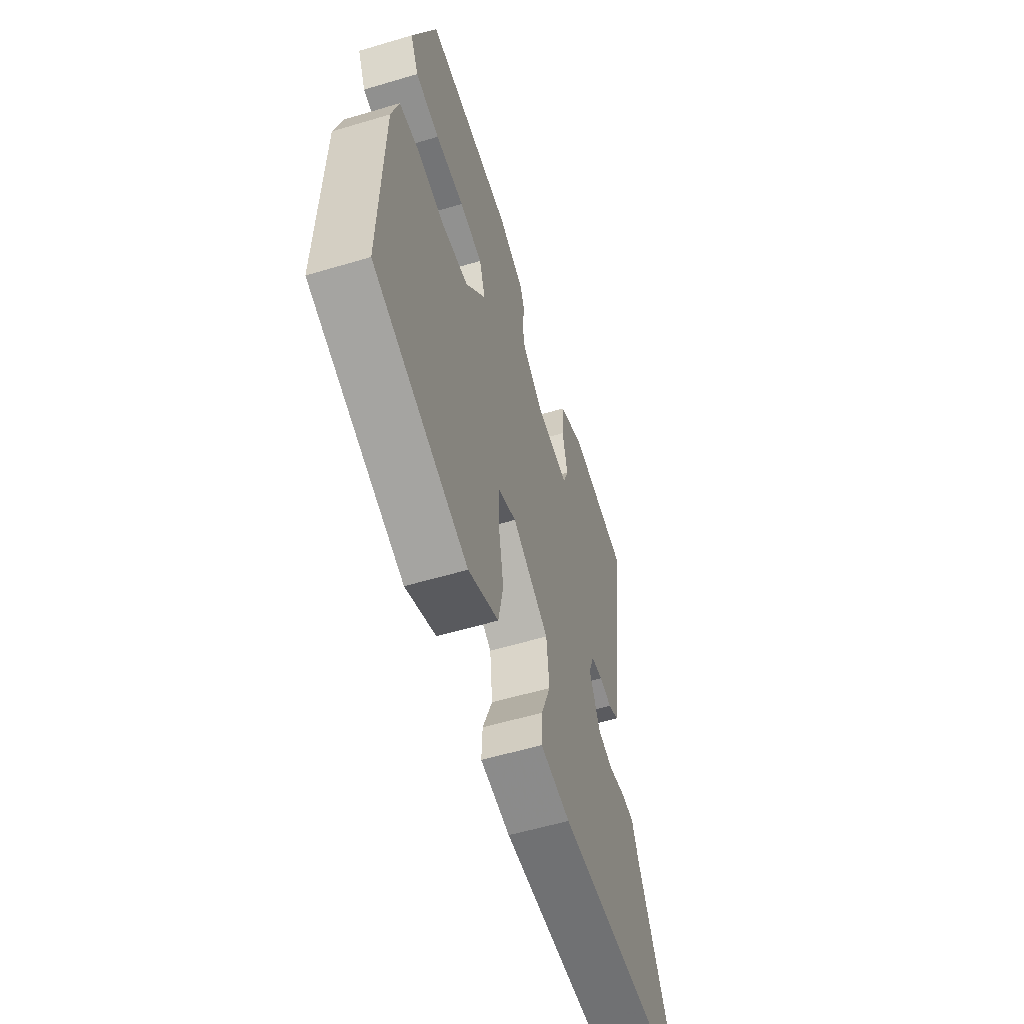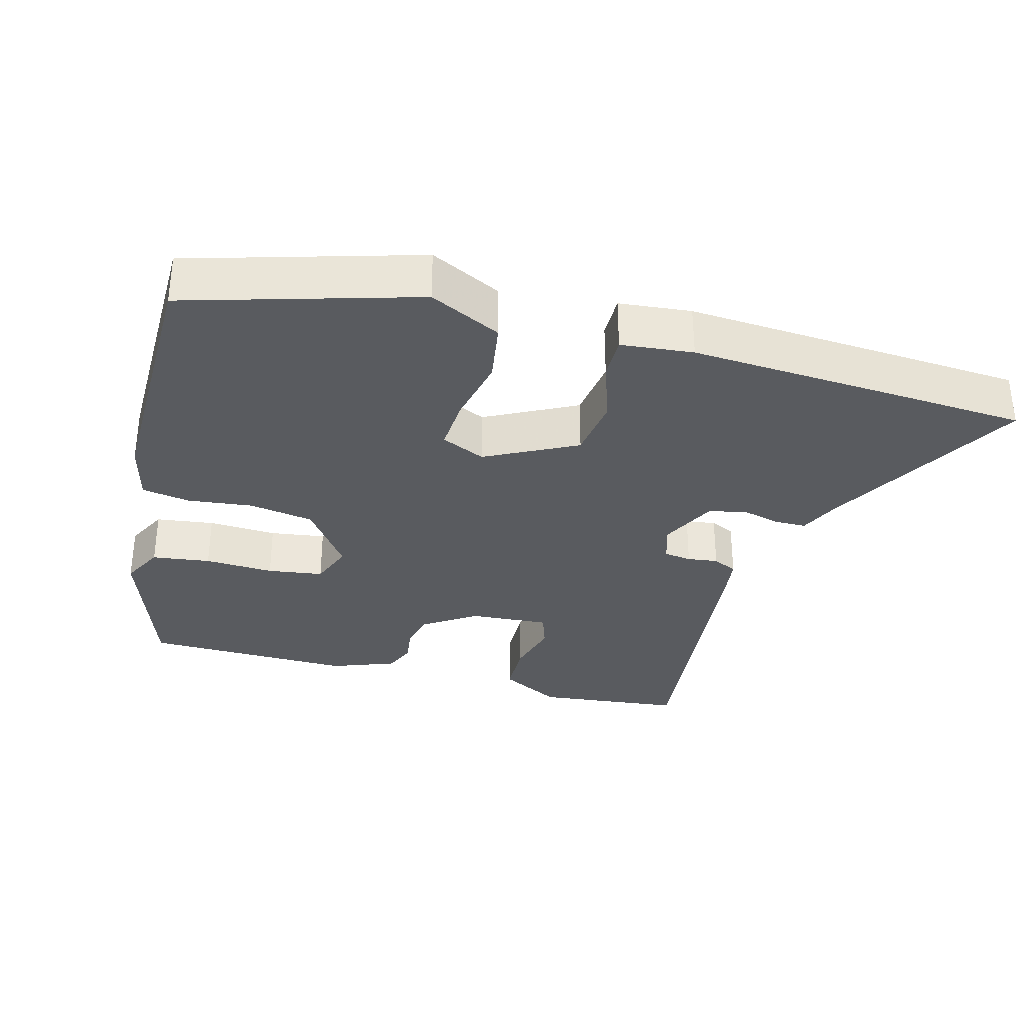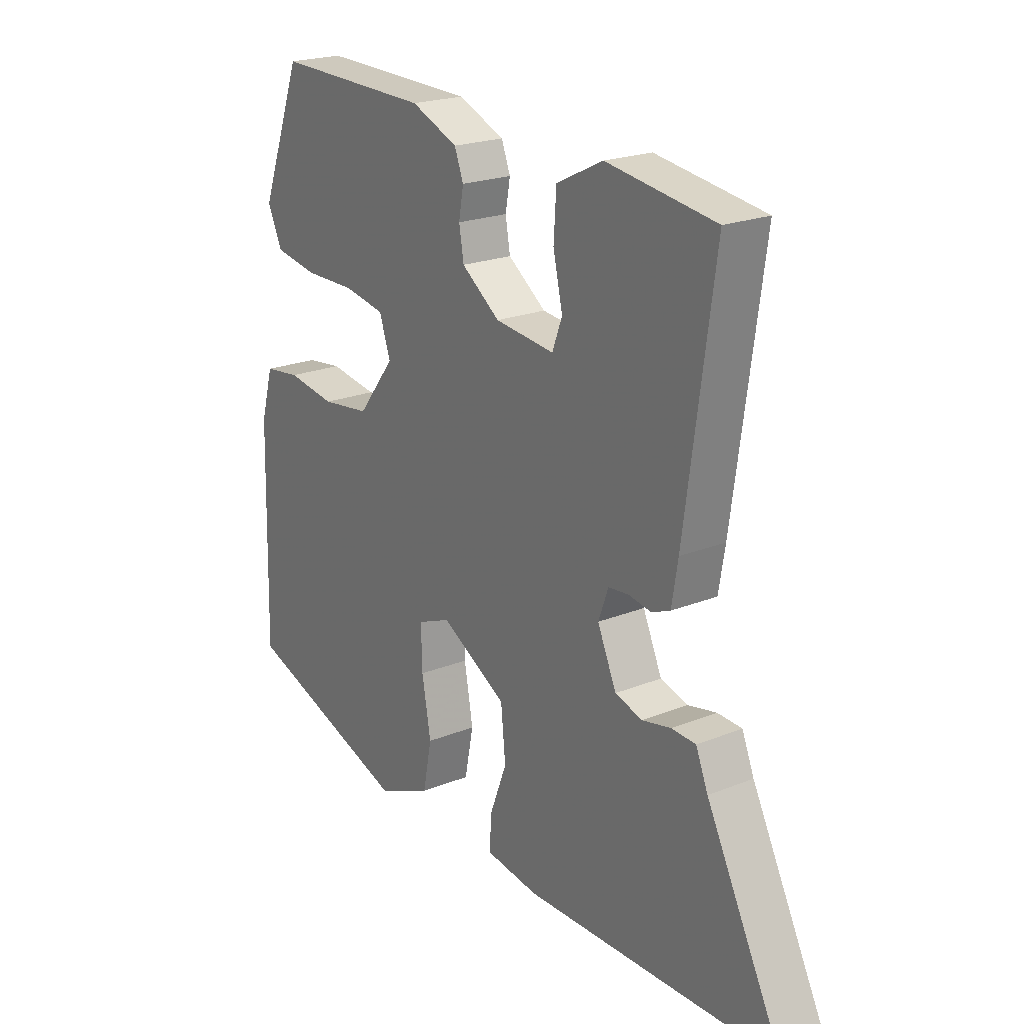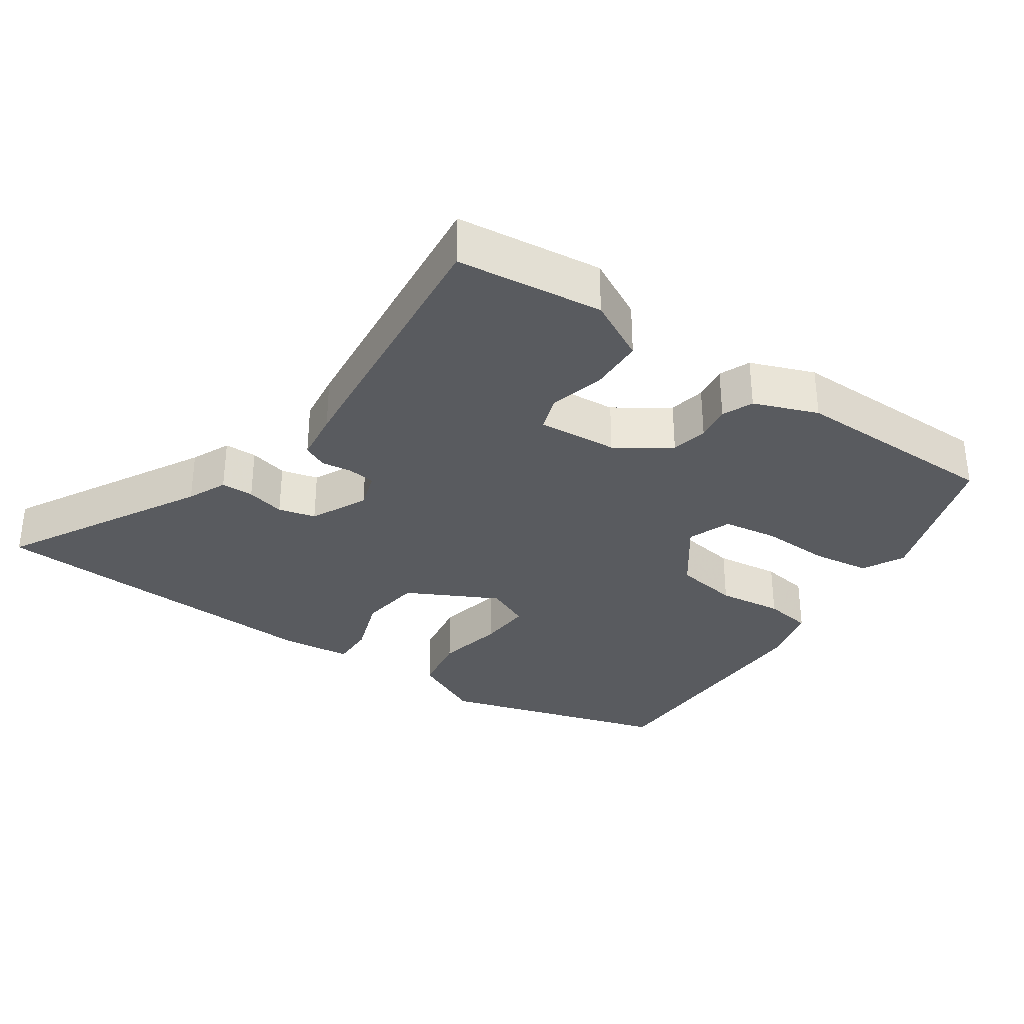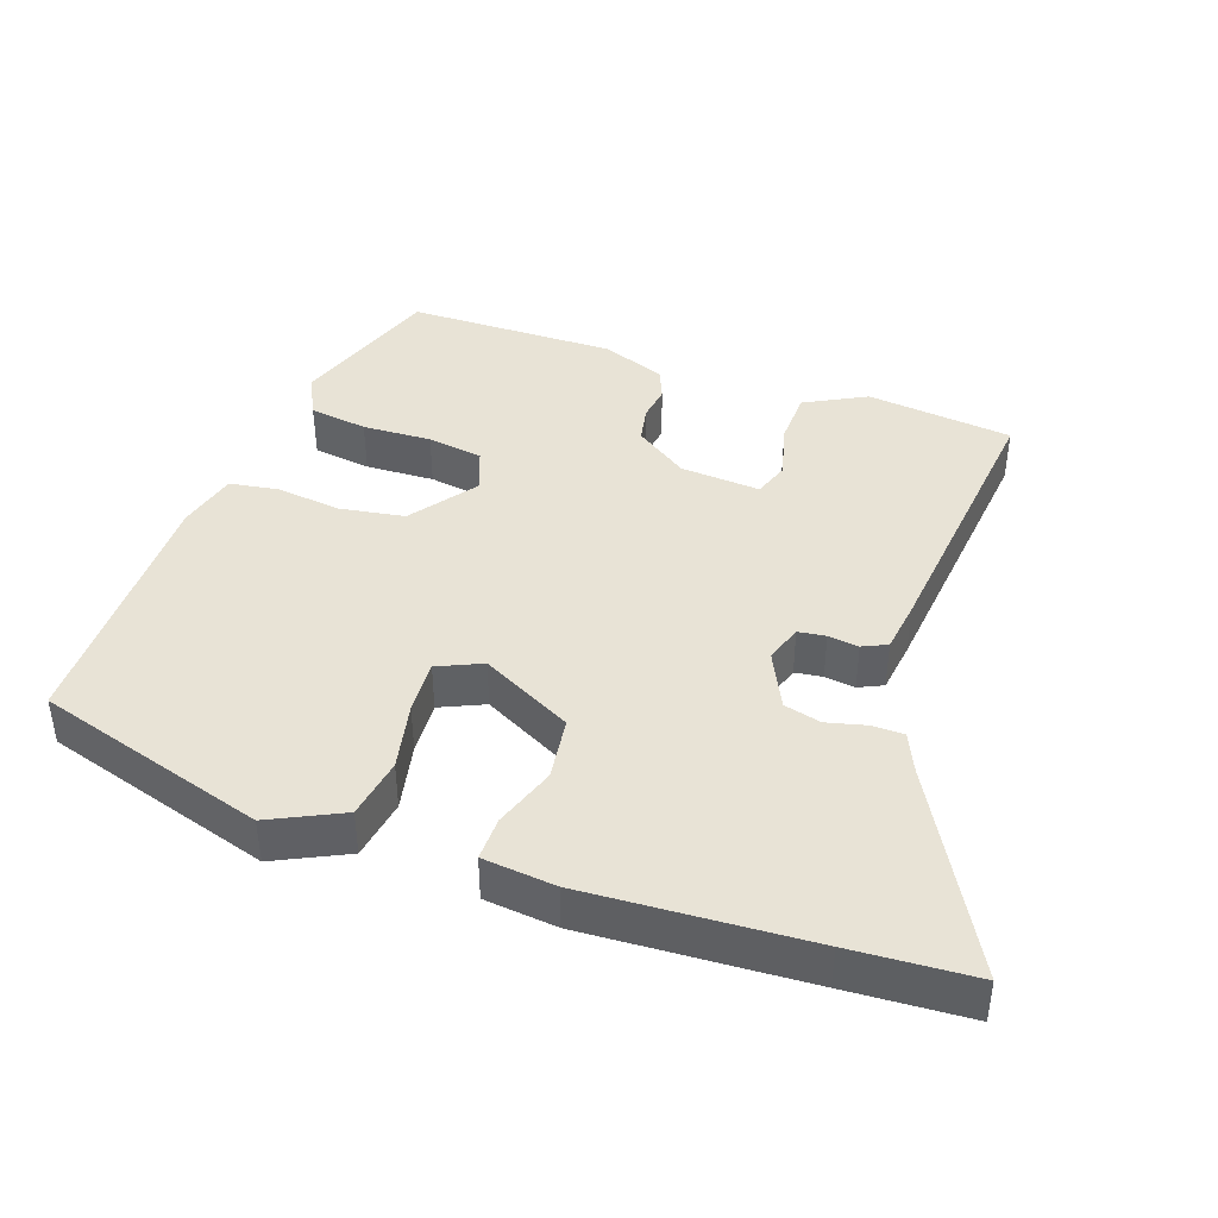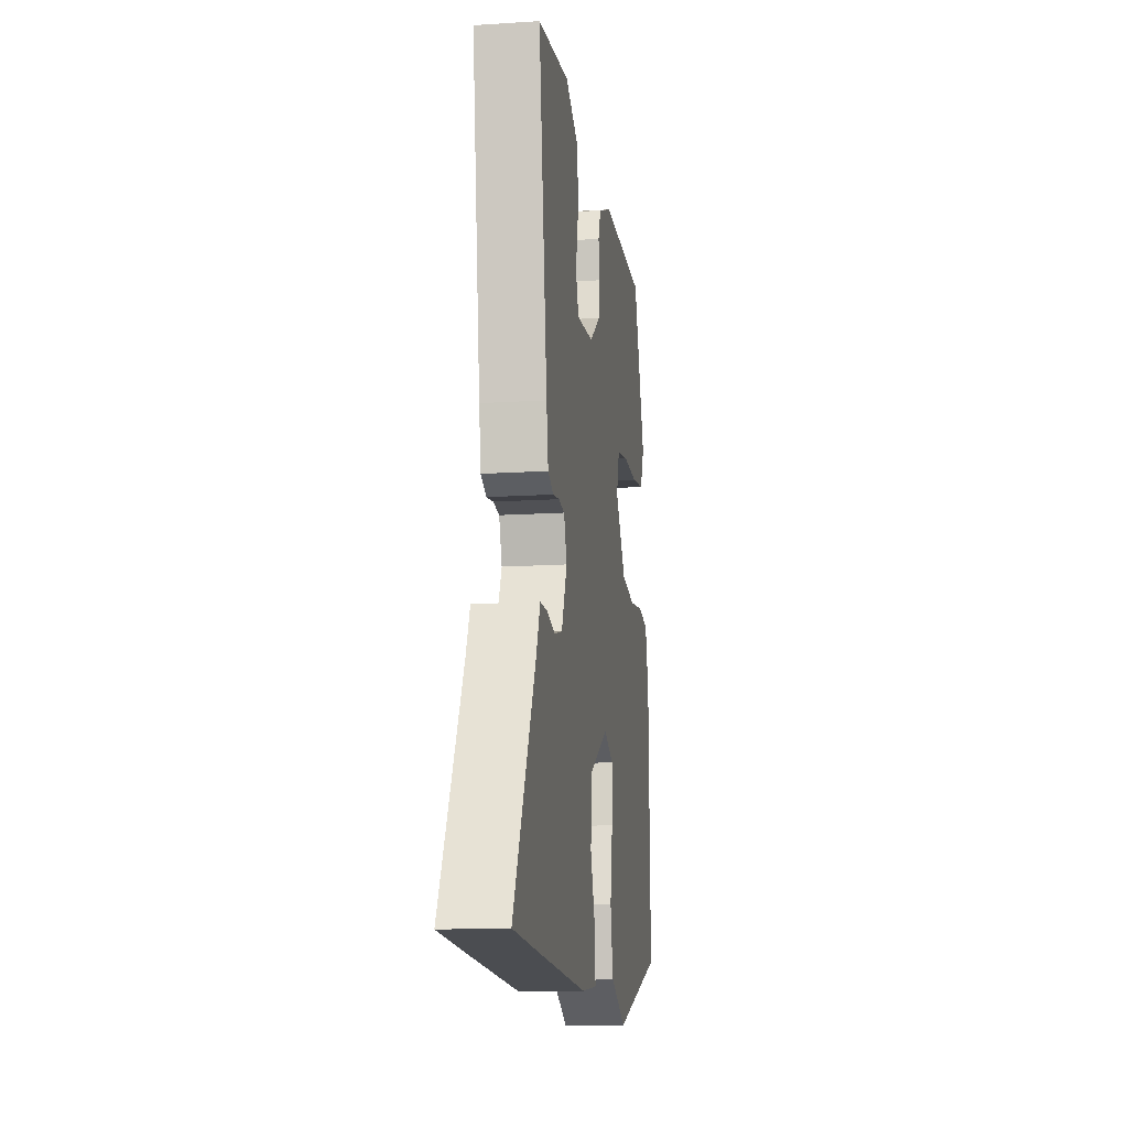
<metadata>
{"format":"obj","ext":"obj","renderer":"f3d","projection":"perspective","resolution":1024,"background":"white","views":[{"elev":-56.6,"azim":107.3,"up":"+Z"},{"elev":-32.7,"azim":162.8,"up":"+Y"},{"elev":21.6,"azim":-125.3,"up":"+Z"},{"elev":-32.5,"azim":-36.2,"up":"+Y"},{"elev":41.6,"azim":-162.5,"up":"+Y"},{"elev":-14.4,"azim":-82.0,"up":"+Z"}]}
</metadata>
<code>
v -0.491 0.07 -0.5
v -0.664 0.07 -0.495
v -0.519 0.07 -0.211
v -0.496 0.07 -0.155
v -0.45 0.07 -0.153
v -0.395 0.07 -0.165
v -0.343 0.07 -0.15
v -0.307 0.07 -0.069
v -0.326 0.07 -0.017
v -0.365 0.07 -0.013
v -0.408 0.07 -0.02
v -0.443 0.07 -0.005
v -0.455 0.07 0.067
v -0.51 0.07 0.464
v -0.304 0.07 0.494
v -0.216 0.07 0.451
v -0.211 0.07 0.374
v -0.229 0.07 0.295
v -0.21 0.07 0.245
v -0.097 0.07 0.257
v -0.024 0.07 0.31
v -0.015 0.07 0.362
v -0.024 0.07 0.412
v -0.007 0.07 0.456
v 0.082 0.07 0.493
v 0.379 0.07 0.499
v 0.459 0.07 0.288
v 0.431 0.07 0.228
v 0.349 0.07 0.214
v 0.251 0.07 0.215
v 0.173 0.07 0.201
v 0.152 0.07 0.139
v 0.222 0.07 0.049
v 0.314 0.07 0.037
v 0.406 0.07 0.051
v 0.475 0.07 0.042
v 0.499 0.07 -0.042
v 0.508 0.07 -0.41
v 0.187 0.07 -0.517
v 0.084 0.07 -0.471
v 0.067 0.07 -0.386
v 0.084 0.07 -0.29
v 0.086 0.07 -0.214
v 0.023 0.07 -0.188
v -0.103 0.07 -0.258
v -0.112 0.07 -0.347
v -0.079 0.07 -0.433
v -0.076 0.07 -0.494
v -0.178 0.07 -0.508
v -0.491 0 -0.5
v -0.664 0 -0.495
v -0.519 0 -0.211
v -0.496 0 -0.155
v -0.45 0 -0.153
v -0.395 0 -0.165
v -0.343 0 -0.15
v -0.307 0 -0.069
v -0.326 0 -0.017
v -0.365 0 -0.013
v -0.408 0 -0.02
v -0.443 0 -0.005
v -0.455 0 0.067
v -0.51 0 0.464
v -0.304 0 0.494
v -0.216 0 0.451
v -0.211 0 0.374
v -0.229 0 0.295
v -0.21 0 0.245
v -0.097 0 0.257
v -0.024 0 0.31
v -0.015 0 0.362
v -0.024 0 0.412
v -0.007 0 0.456
v 0.082 0 0.493
v 0.379 0 0.499
v 0.459 0 0.288
v 0.431 0 0.228
v 0.349 0 0.214
v 0.251 0 0.215
v 0.173 0 0.201
v 0.152 0 0.139
v 0.222 0 0.049
v 0.314 0 0.037
v 0.406 0 0.051
v 0.475 0 0.042
v 0.499 0 -0.042
v 0.508 0 -0.41
v 0.187 0 -0.517
v 0.084 0 -0.471
v 0.067 0 -0.386
v 0.084 0 -0.29
v 0.086 0 -0.214
v 0.023 0 -0.188
v -0.103 0 -0.258
v -0.112 0 -0.347
v -0.079 0 -0.433
v -0.076 0 -0.494
v -0.178 0 -0.508
f 46 47 48 49
f 45 46 49 1
f 39 40 41 42
f 39 42 43
f 38 39 43
f 37 38 43
f 34 35 36 37
f 33 34 37 43
f 32 33 43 44
f 27 28 29 30
f 27 30 31
f 26 27 31
f 25 26 31
f 22 23 24 25
f 21 22 25 31
f 20 21 31 32
f 15 16 17 18
f 13 14 15 18
f 13 18 19
f 10 11 12 13
f 9 10 13 19
f 8 9 19 20
f 3 4 5 6
f 3 6 7
f 45 1 2 3
f 45 3 7
f 20 32 44 45
f 7 8 20 45
f 98 97 96 95
f 50 98 95 94
f 91 90 89 88
f 92 91 88
f 92 88 87
f 92 87 86
f 86 85 84 83
f 92 86 83 82
f 93 92 82 81
f 79 78 77 76
f 80 79 76
f 80 76 75
f 80 75 74
f 74 73 72 71
f 80 74 71 70
f 81 80 70 69
f 67 66 65 64
f 67 64 63 62
f 68 67 62
f 62 61 60 59
f 68 62 59 58
f 69 68 58 57
f 55 54 53 52
f 56 55 52
f 52 51 50 94
f 56 52 94
f 94 93 81 69
f 94 69 57 56
f 1 50 51 2
f 2 51 52 3
f 3 52 53 4
f 4 53 54 5
f 5 54 55 6
f 6 55 56 7
f 7 56 57 8
f 8 57 58 9
f 9 58 59 10
f 10 59 60 11
f 11 60 61 12
f 12 61 62 13
f 13 62 63 14
f 14 63 64 15
f 15 64 65 16
f 16 65 66 17
f 17 66 67 18
f 18 67 68 19
f 19 68 69 20
f 20 69 70 21
f 21 70 71 22
f 22 71 72 23
f 23 72 73 24
f 24 73 74 25
f 25 74 75 26
f 26 75 76 27
f 27 76 77 28
f 28 77 78 29
f 29 78 79 30
f 30 79 80 31
f 31 80 81 32
f 32 81 82 33
f 33 82 83 34
f 34 83 84 35
f 35 84 85 36
f 36 85 86 37
f 37 86 87 38
f 38 87 88 39
f 39 88 89 40
f 40 89 90 41
f 41 90 91 42
f 42 91 92 43
f 43 92 93 44
f 44 93 94 45
f 45 94 95 46
f 46 95 96 47
f 47 96 97 48
f 48 97 98 49
f 49 98 50 1

</code>
